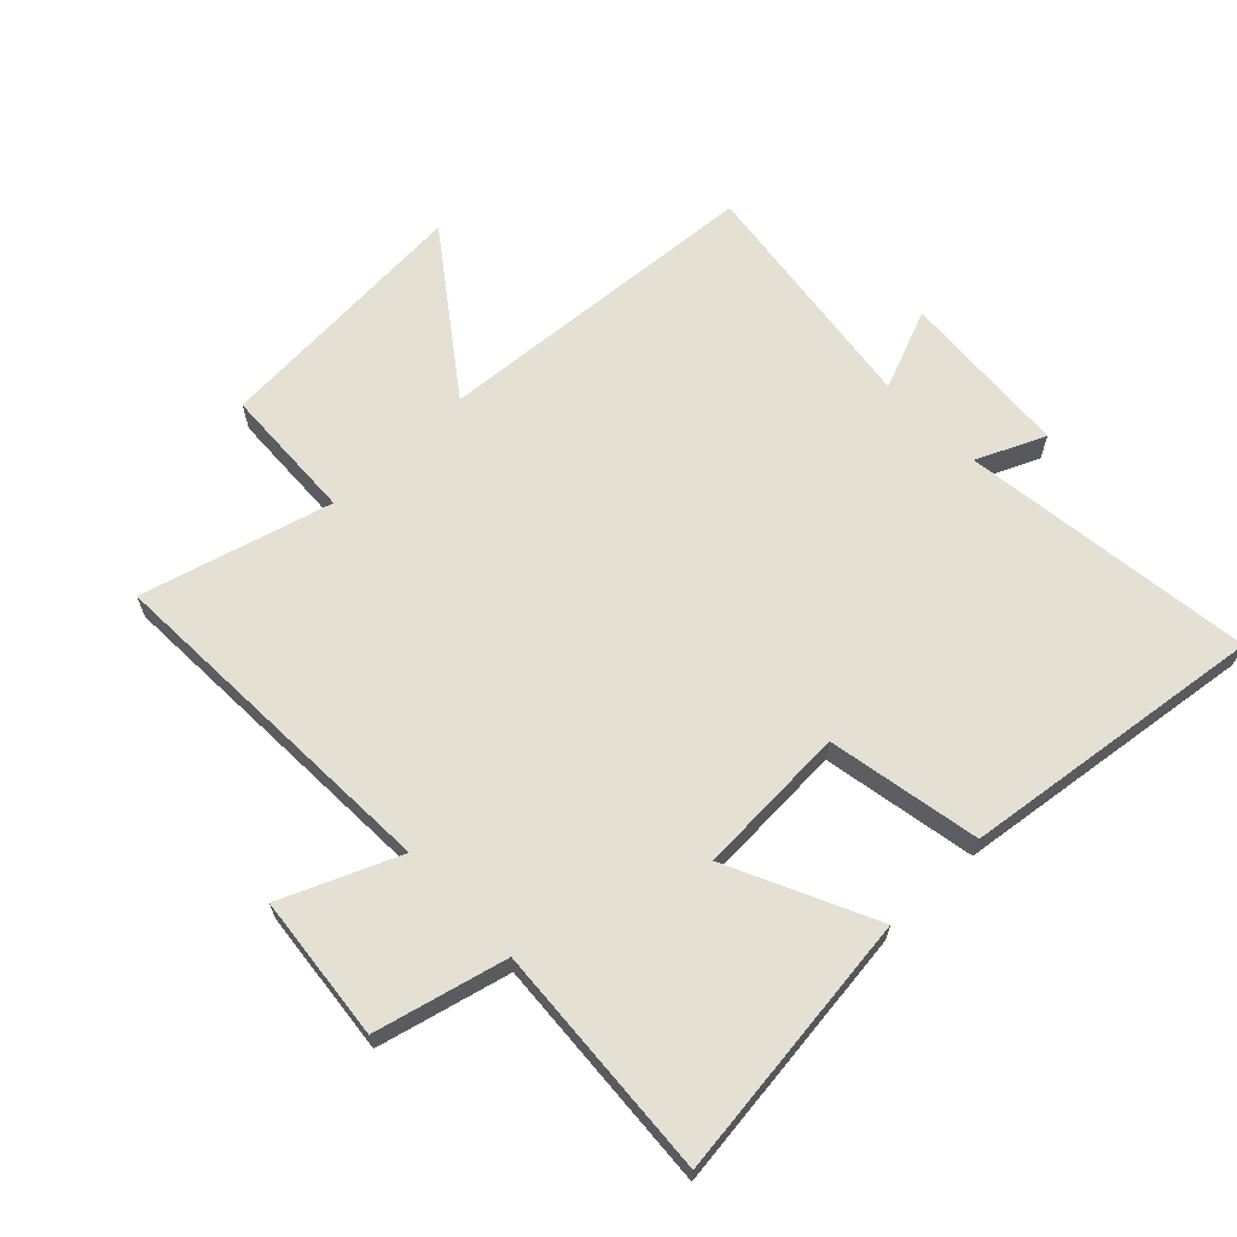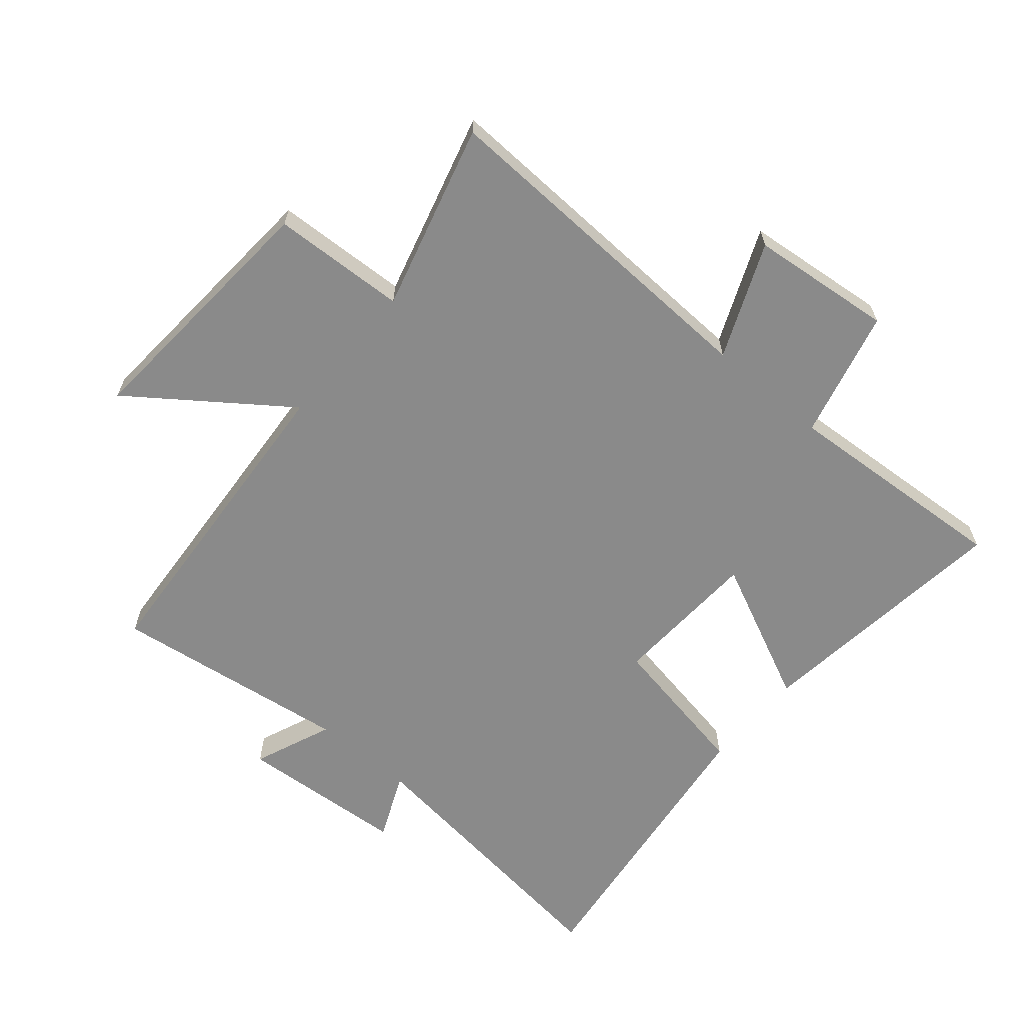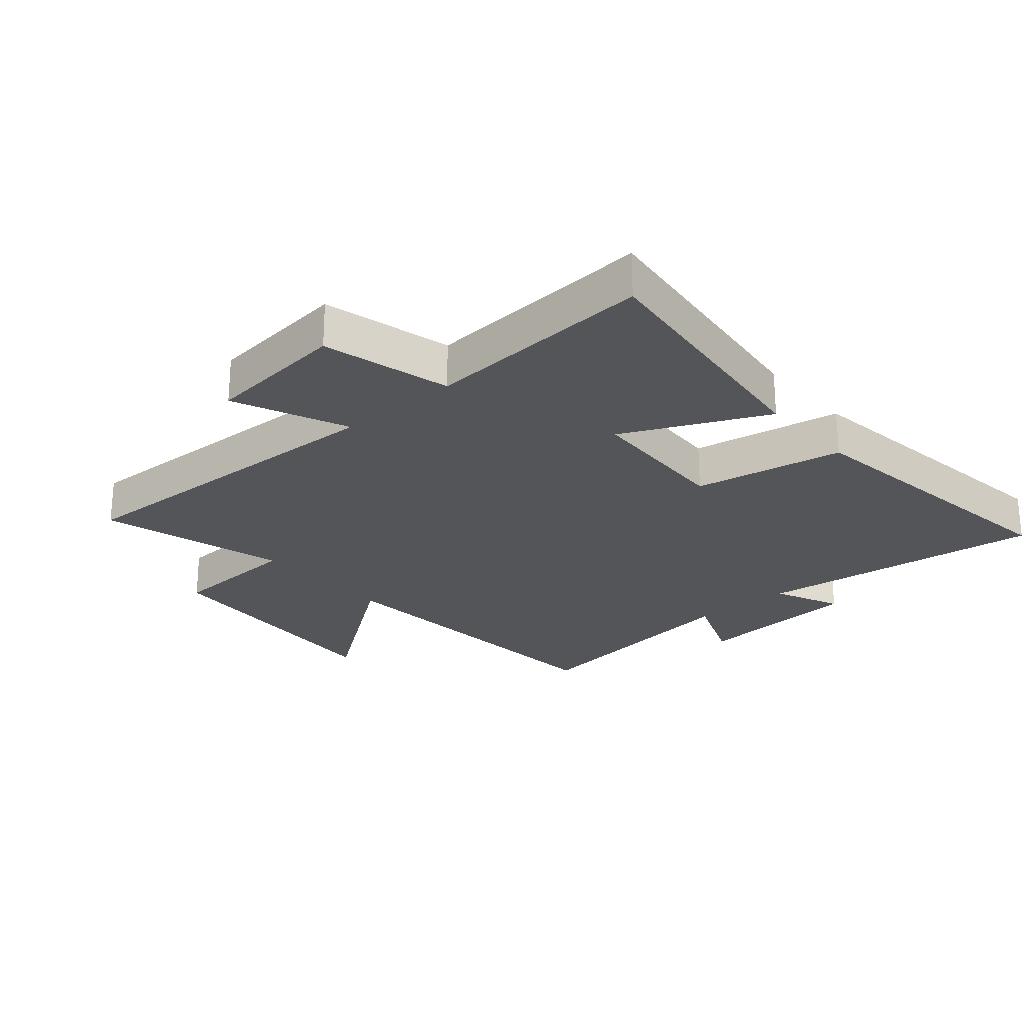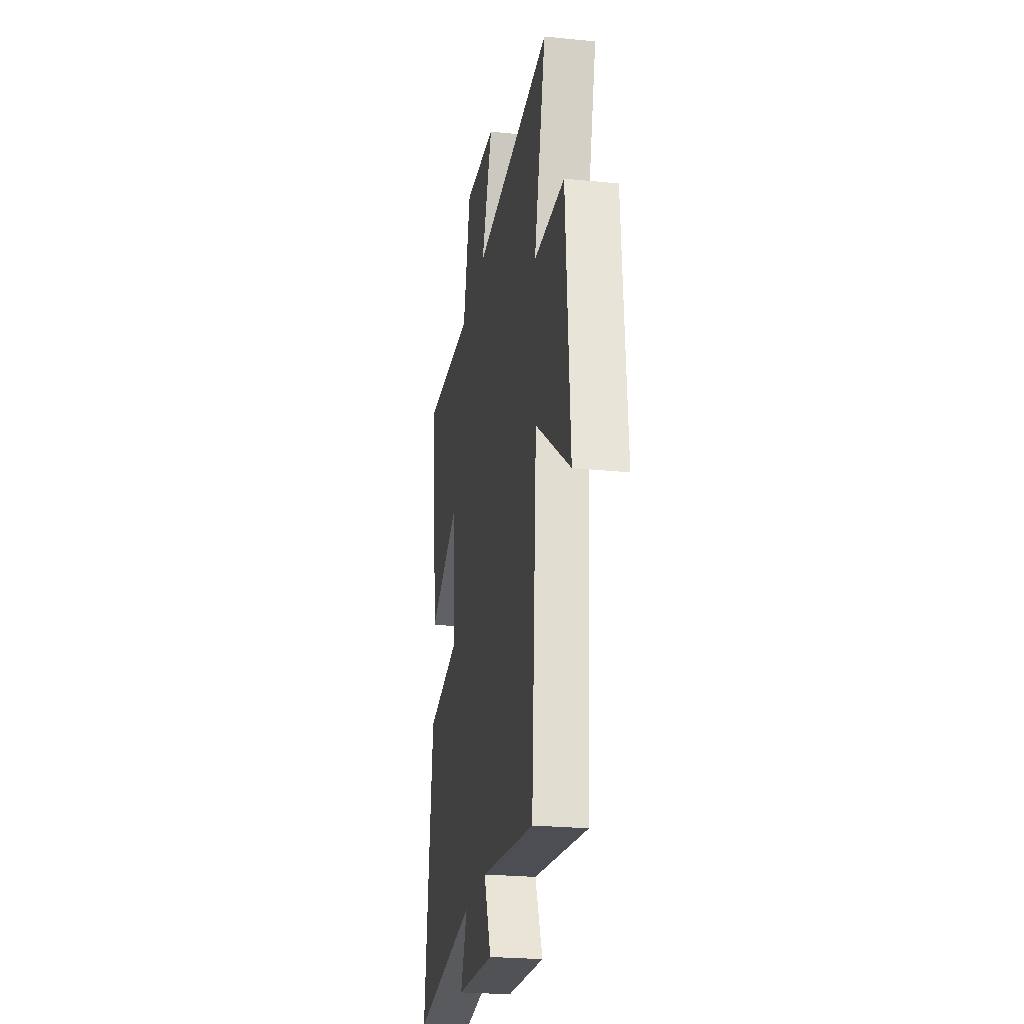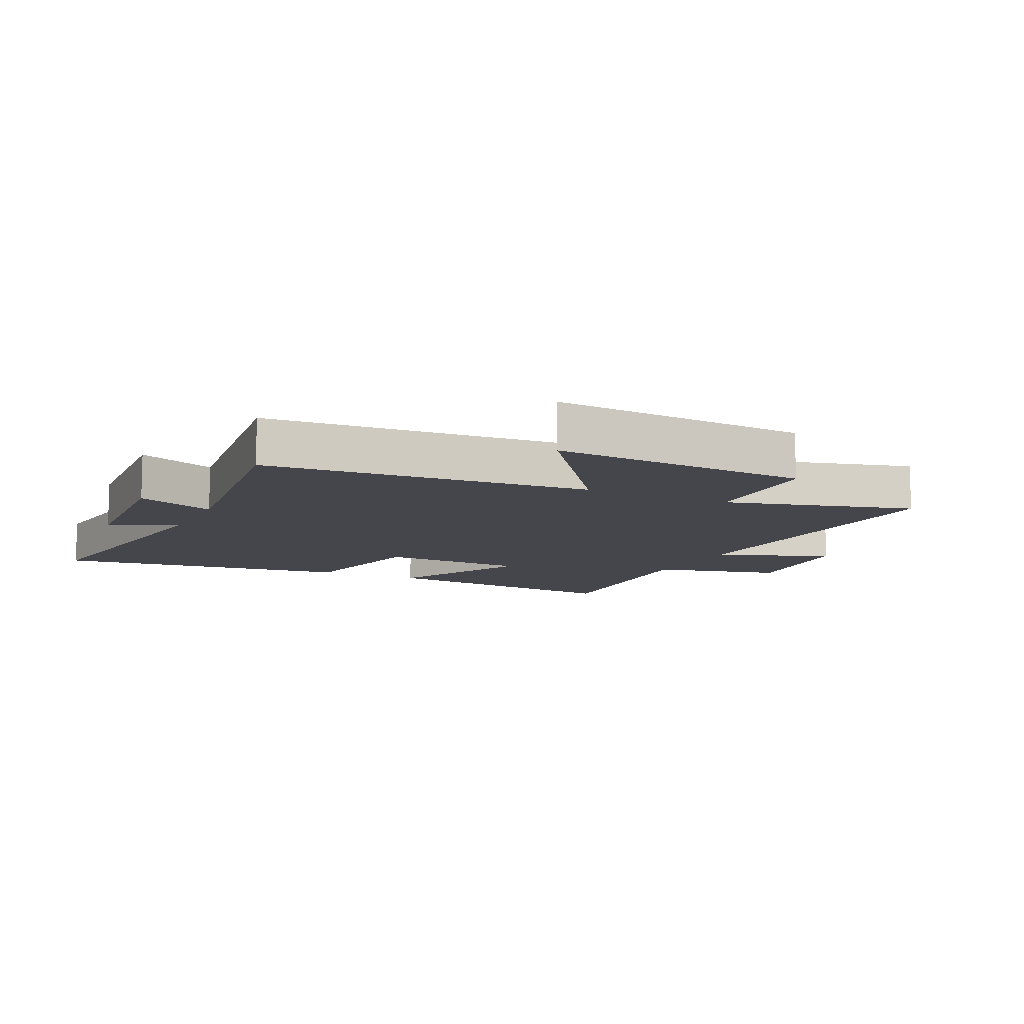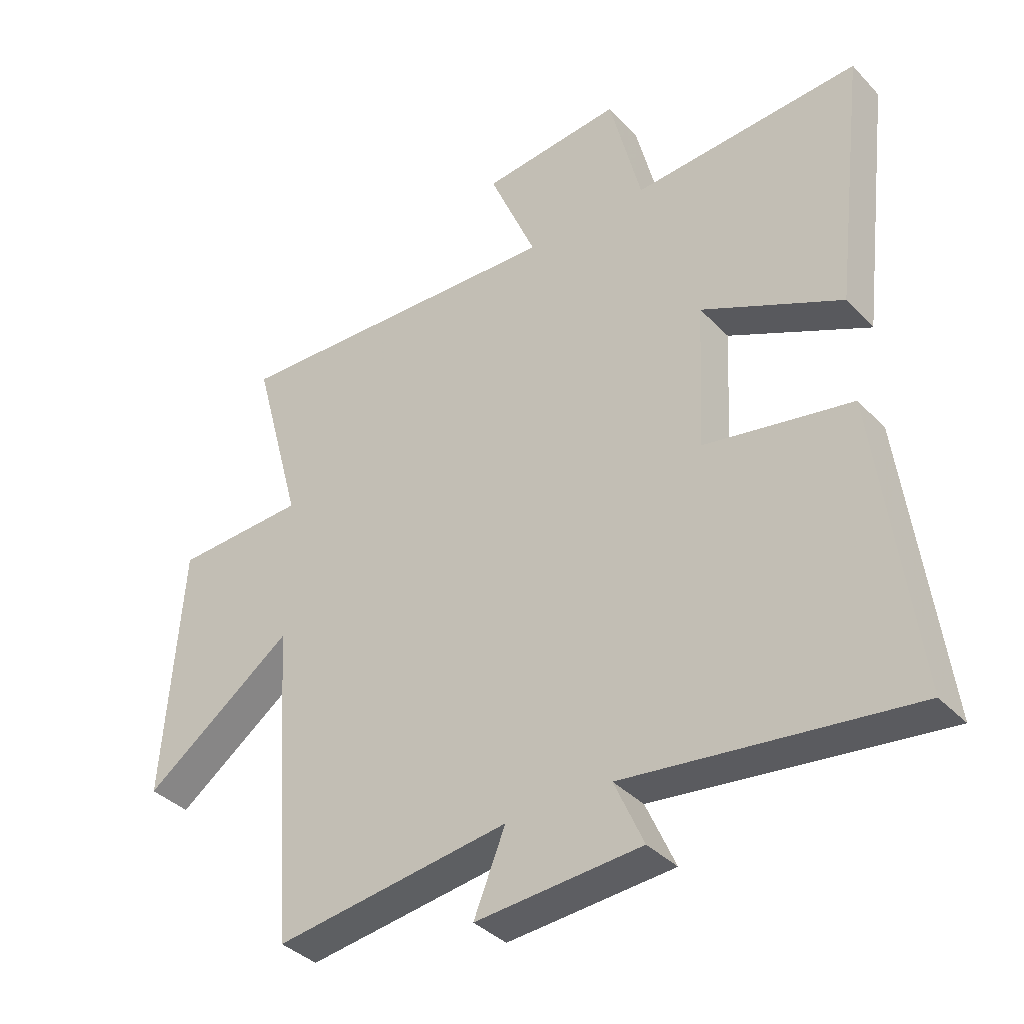
<metadata>
{"format":"obj","ext":"obj","renderer":"f3d","projection":"perspective","resolution":1024,"background":"white","views":[{"elev":65.3,"azim":46.1,"up":"+Y"},{"elev":-63.5,"azim":-40.3,"up":"+Y"},{"elev":-24.8,"azim":41.0,"up":"+Y"},{"elev":-25.0,"azim":-99.2,"up":"+Z"},{"elev":-10.0,"azim":-115.9,"up":"+Y"},{"elev":-37.3,"azim":37.5,"up":"+Z"}]}
</metadata>
<code>
v 0.562 0.07 -0.557
v 0.096 0.07 -0.5
v 0.144 0.07 -0.608
v -0.128 0.07 -0.628
v -0.076 0.07 -0.5
v -0.462 0.07 -0.553
v -0.5 0.07 -0.027
v -0.746 0.07 -0.207
v -0.716 0.07 0.211
v -0.5 0.07 0.221
v -0.582 0.07 0.522
v -0.025 0.07 0.5
v -0.103 0.07 0.684
v 0.127 0.07 0.708
v 0.179 0.07 0.5
v 0.551 0.07 0.525
v 0.5 0.07 0.102
v 0.27 0.07 0.21
v 0.258 0.07 -0.03
v 0.5 0.07 -0.074
v 0.562 0 -0.557
v 0.096 0 -0.5
v 0.144 0 -0.608
v -0.128 0 -0.628
v -0.076 0 -0.5
v -0.462 0 -0.553
v -0.5 0 -0.027
v -0.746 0 -0.207
v -0.716 0 0.211
v -0.5 0 0.221
v -0.582 0 0.522
v -0.025 0 0.5
v -0.103 0 0.684
v 0.127 0 0.708
v 0.179 0 0.5
v 0.551 0 0.525
v 0.5 0 0.102
v 0.27 0 0.21
v 0.258 0 -0.03
v 0.5 0 -0.074
f 19 20 1 2
f 18 19 2
f 15 16 17 18
f 15 18 2
f 12 13 14 15
f 12 15 2
f 10 11 12 2
f 7 8 9 10
f 5 6 7 10
f 5 10 2 3
f 3 4 5
f 22 21 40 39
f 22 39 38
f 38 37 36 35
f 22 38 35
f 35 34 33 32
f 22 35 32
f 22 32 31 30
f 30 29 28 27
f 30 27 26 25
f 23 22 30 25
f 25 24 23
f 1 21 22 2
f 2 22 23 3
f 3 23 24 4
f 4 24 25 5
f 5 25 26 6
f 6 26 27 7
f 7 27 28 8
f 8 28 29 9
f 9 29 30 10
f 10 30 31 11
f 11 31 32 12
f 12 32 33 13
f 13 33 34 14
f 14 34 35 15
f 15 35 36 16
f 16 36 37 17
f 17 37 38 18
f 18 38 39 19
f 19 39 40 20
f 20 40 21 1

</code>
